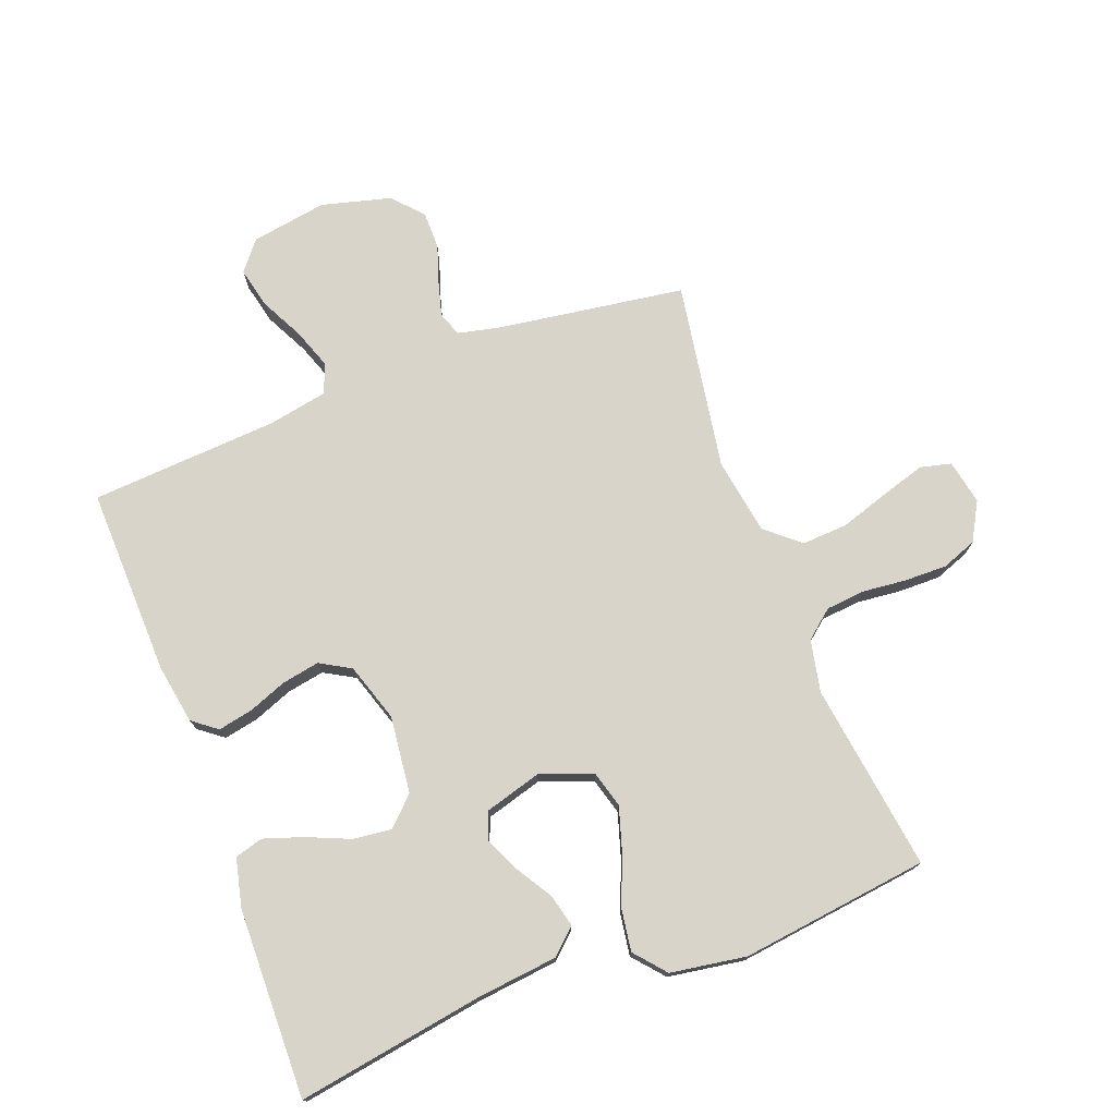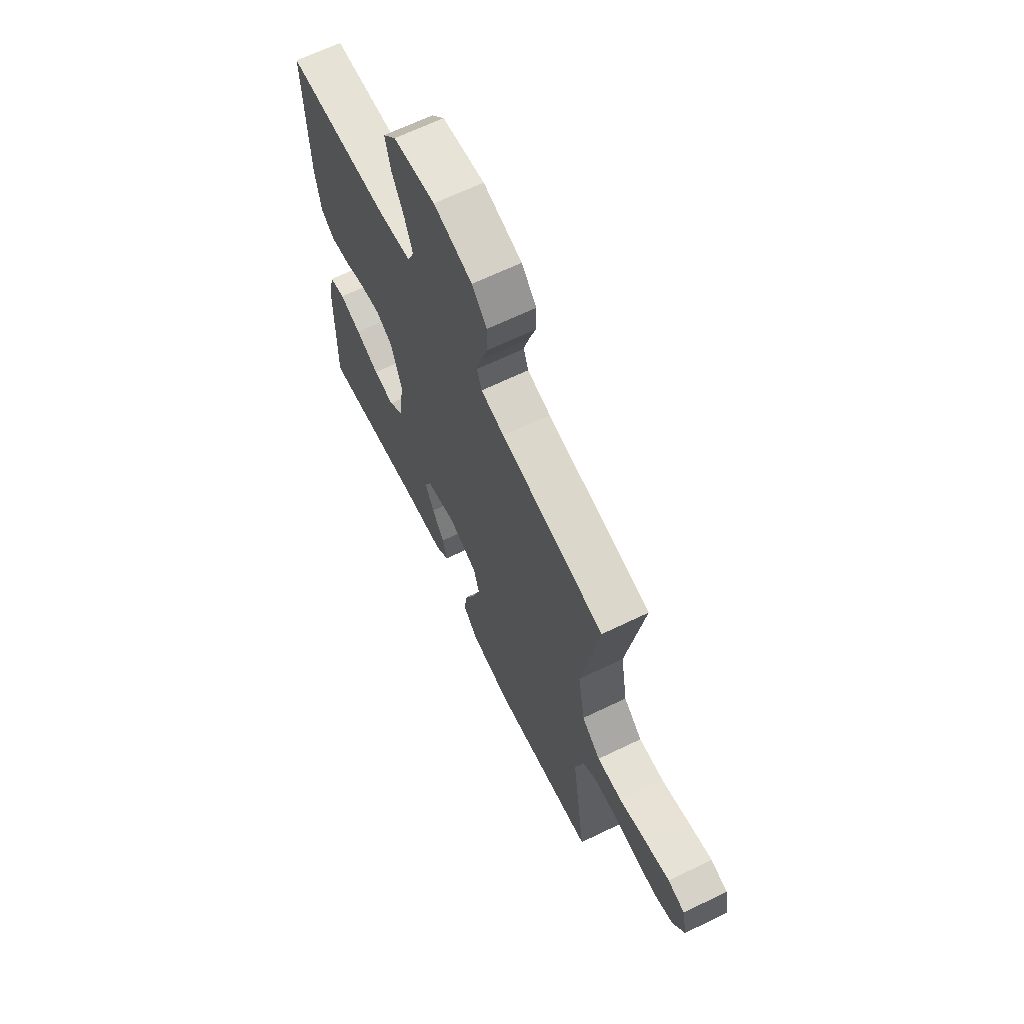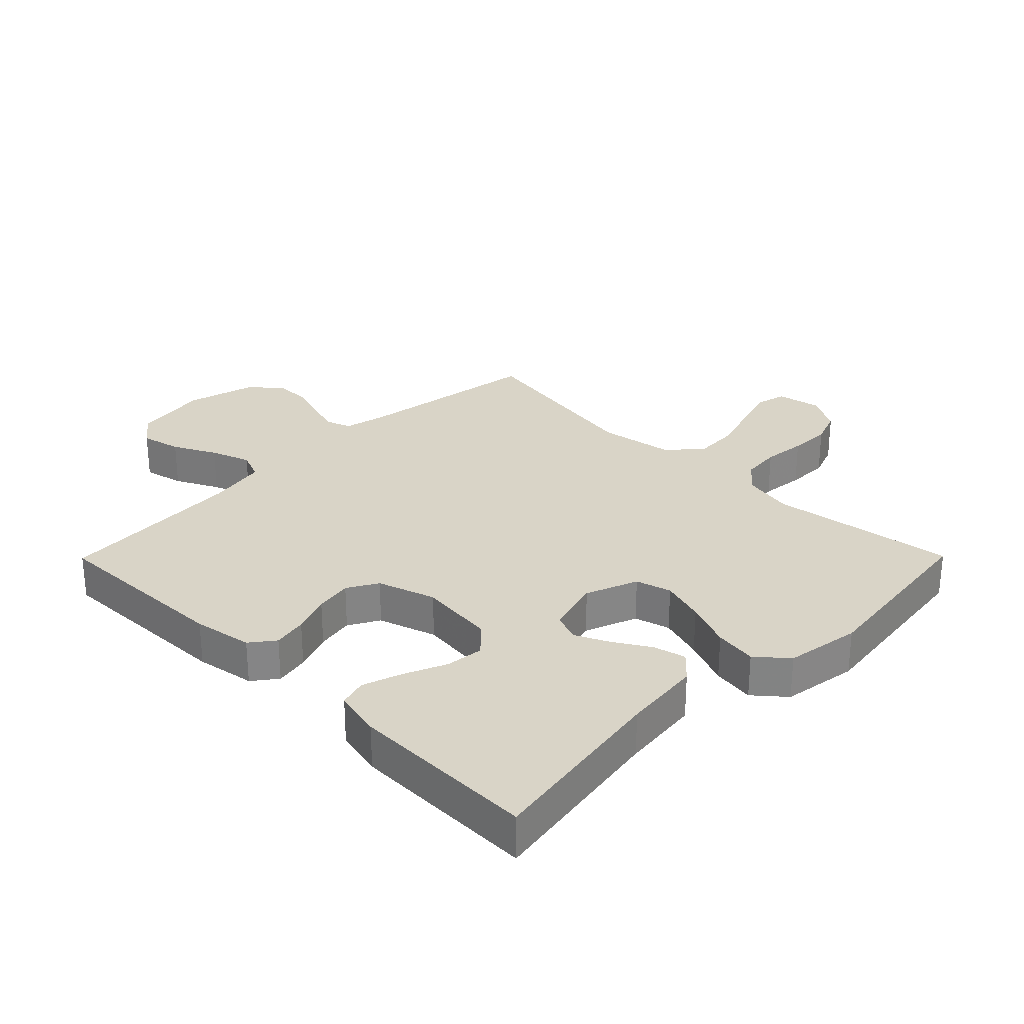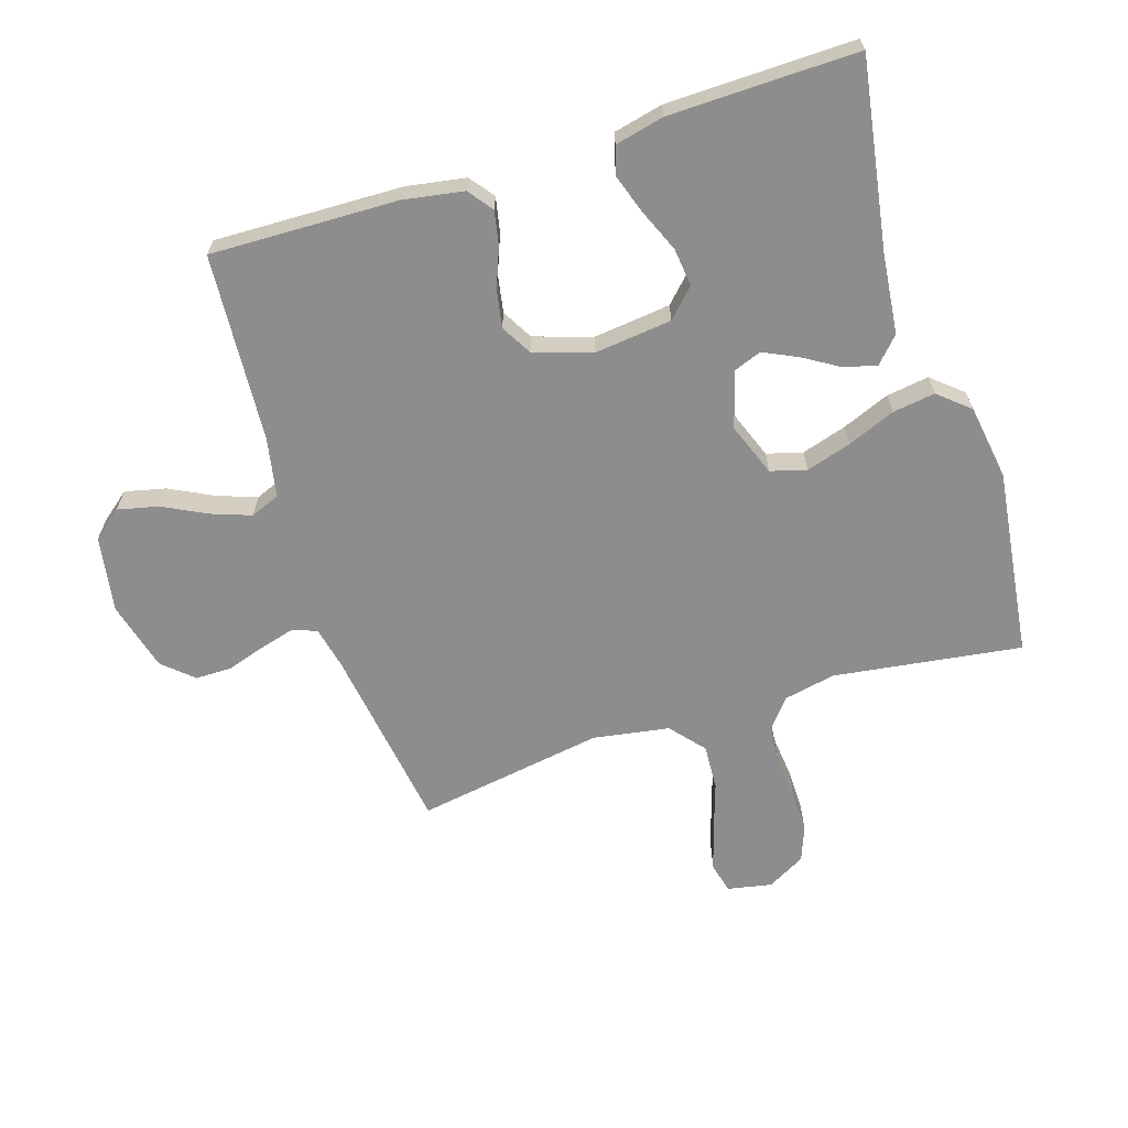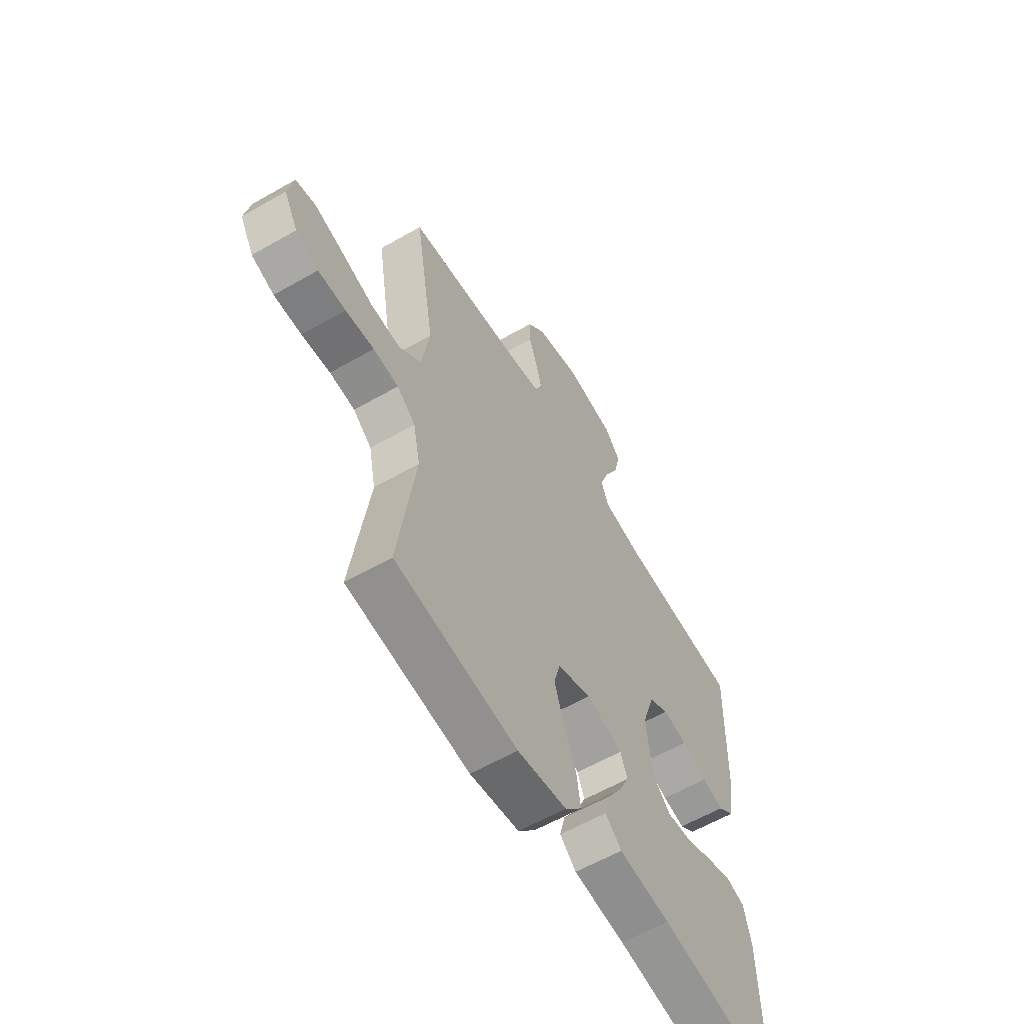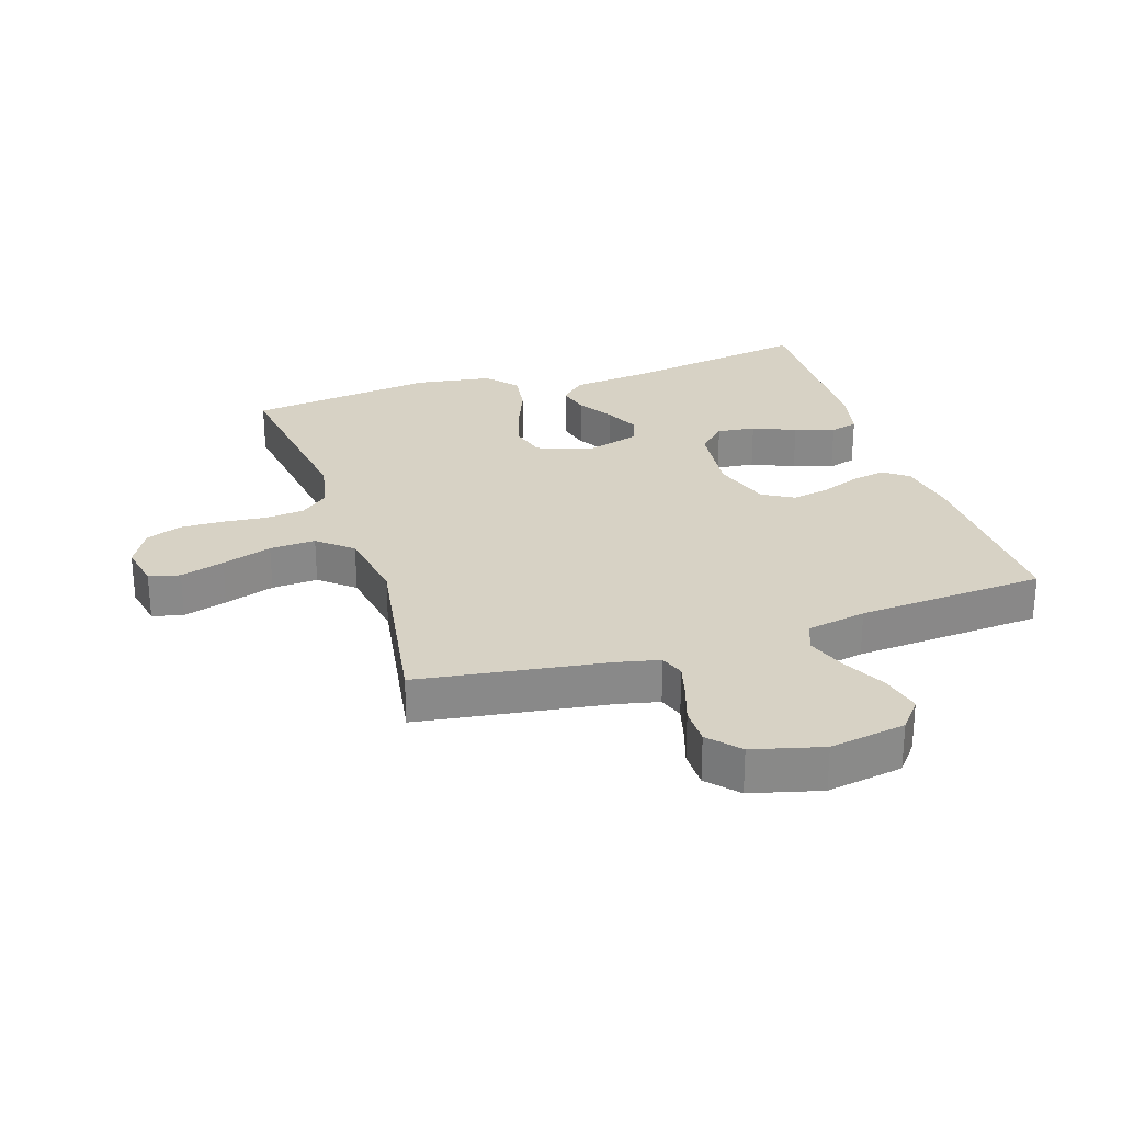
<metadata>
{"format":"obj","ext":"obj","renderer":"f3d","projection":"perspective","resolution":1024,"background":"white","views":[{"elev":74.9,"azim":159.3,"up":"+Y"},{"elev":66.5,"azim":-115.8,"up":"+Z"},{"elev":28.5,"azim":134.7,"up":"+Y"},{"elev":-64.7,"azim":107.6,"up":"+Y"},{"elev":-60.0,"azim":-59.6,"up":"+Z"},{"elev":27.3,"azim":-18.0,"up":"+Y"}]}
</metadata>
<code>
v 0.5 0.07 0.5
v 0.492 0.07 0.2
v 0.476 0.07 0.105
v 0.437 0.07 0.075
v 0.382 0.07 0.086
v 0.32 0.07 0.11
v 0.26 0.07 0.121
v 0.211 0.07 0.093
v 0.181 0.07 0
v 0.195 0.07 -0.123
v 0.239 0.07 -0.166
v 0.3 0.07 -0.159
v 0.368 0.07 -0.13
v 0.431 0.07 -0.109
v 0.476 0.07 -0.122
v 0.494 0.07 -0.2
v 0.5 0.07 -0.5
v 0.2 0.07 -0.451
v 0.073 0.07 -0.437
v 0.033 0.07 -0.4
v 0.046 0.07 -0.348
v 0.081 0.07 -0.291
v 0.107 0.07 -0.236
v 0.09 0.07 -0.191
v 0 0.07 -0.165
v -0.084 0.07 -0.197
v -0.1 0.07 -0.254
v -0.078 0.07 -0.326
v -0.047 0.07 -0.402
v -0.037 0.07 -0.47
v -0.079 0.07 -0.519
v -0.2 0.07 -0.538
v -0.5 0.07 -0.5
v -0.458 0.07 -0.2
v -0.475 0.07 -0.117
v -0.52 0.07 -0.08
v -0.582 0.07 -0.074
v -0.652 0.07 -0.081
v -0.72 0.07 -0.082
v -0.776 0.07 -0.061
v -0.81 0.07 0
v -0.796 0.07 0.071
v -0.747 0.07 0.083
v -0.677 0.07 0.062
v -0.598 0.07 0.036
v -0.525 0.07 0.032
v -0.471 0.07 0.078
v -0.451 0.07 0.2
v -0.5 0.07 0.5
v -0.2 0.07 0.544
v -0.133 0.07 0.559
v -0.119 0.07 0.598
v -0.134 0.07 0.653
v -0.154 0.07 0.714
v -0.154 0.07 0.773
v -0.111 0.07 0.821
v 0 0.07 0.85
v 0.121 0.07 0.83
v 0.159 0.07 0.783
v 0.144 0.07 0.718
v 0.109 0.07 0.649
v 0.086 0.07 0.585
v 0.105 0.07 0.538
v 0.2 0.07 0.52
v 0.5 0 0.5
v 0.492 0 0.2
v 0.476 0 0.105
v 0.437 0 0.075
v 0.382 0 0.086
v 0.32 0 0.11
v 0.26 0 0.121
v 0.211 0 0.093
v 0.181 0 0
v 0.195 0 -0.123
v 0.239 0 -0.166
v 0.3 0 -0.159
v 0.368 0 -0.13
v 0.431 0 -0.109
v 0.476 0 -0.122
v 0.494 0 -0.2
v 0.5 0 -0.5
v 0.2 0 -0.451
v 0.073 0 -0.437
v 0.033 0 -0.4
v 0.046 0 -0.348
v 0.081 0 -0.291
v 0.107 0 -0.236
v 0.09 0 -0.191
v 0 0 -0.165
v -0.084 0 -0.197
v -0.1 0 -0.254
v -0.078 0 -0.326
v -0.047 0 -0.402
v -0.037 0 -0.47
v -0.079 0 -0.519
v -0.2 0 -0.538
v -0.5 0 -0.5
v -0.458 0 -0.2
v -0.475 0 -0.117
v -0.52 0 -0.08
v -0.582 0 -0.074
v -0.652 0 -0.081
v -0.72 0 -0.082
v -0.776 0 -0.061
v -0.81 0 0
v -0.796 0 0.071
v -0.747 0 0.083
v -0.677 0 0.062
v -0.598 0 0.036
v -0.525 0 0.032
v -0.471 0 0.078
v -0.451 0 0.2
v -0.5 0 0.5
v -0.2 0 0.544
v -0.133 0 0.559
v -0.119 0 0.598
v -0.134 0 0.653
v -0.154 0 0.714
v -0.154 0 0.773
v -0.111 0 0.821
v 0 0 0.85
v 0.121 0 0.83
v 0.159 0 0.783
v 0.144 0 0.718
v 0.109 0 0.649
v 0.086 0 0.585
v 0.105 0 0.538
v 0.2 0 0.52
f 59 60 61
f 58 59 61
f 57 58 61
f 56 57 61
f 55 56 61
f 54 55 61
f 53 54 61
f 52 53 61 62
f 51 52 62 63
f 48 49 50
f 51 63 64
f 50 51 64
f 48 50 64
f 47 48 64
f 43 44 45
f 42 43 45
f 41 42 45
f 40 41 45
f 39 40 45
f 38 39 45
f 37 38 45
f 36 37 45 46
f 64 1 2
f 47 64 2
f 46 47 2
f 36 46 2
f 35 36 2
f 32 33 34
f 31 32 34
f 30 31 34
f 29 30 34
f 28 29 34
f 20 21 22
f 19 20 22
f 18 19 22
f 17 18 22
f 16 17 22
f 15 16 22
f 14 15 22
f 13 14 22
f 12 13 22
f 11 12 22 23
f 10 11 23 24
f 4 5 6
f 3 4 6
f 2 3 6
f 2 6 7
f 35 2 7
f 27 28 34 35
f 26 27 35
f 25 26 35
f 9 10 24 25
f 8 9 25 35
f 7 8 35
f 125 124 123
f 125 123 122
f 125 122 121
f 125 121 120
f 125 120 119
f 125 119 118
f 125 118 117
f 126 125 117 116
f 127 126 116 115
f 114 113 112
f 128 127 115
f 128 115 114
f 128 114 112
f 128 112 111
f 109 108 107
f 109 107 106
f 109 106 105
f 109 105 104
f 109 104 103
f 109 103 102
f 109 102 101
f 110 109 101 100
f 66 65 128
f 66 128 111
f 66 111 110
f 66 110 100
f 66 100 99
f 98 97 96
f 98 96 95
f 98 95 94
f 98 94 93
f 98 93 92
f 86 85 84
f 86 84 83
f 86 83 82
f 86 82 81
f 86 81 80
f 86 80 79
f 86 79 78
f 86 78 77
f 86 77 76
f 87 86 76 75
f 88 87 75 74
f 70 69 68
f 70 68 67
f 70 67 66
f 71 70 66
f 71 66 99
f 99 98 92 91
f 99 91 90
f 99 90 89
f 89 88 74 73
f 99 89 73 72
f 99 72 71
f 1 65 66 2
f 2 66 67 3
f 3 67 68 4
f 4 68 69 5
f 5 69 70 6
f 6 70 71 7
f 7 71 72 8
f 8 72 73 9
f 9 73 74 10
f 10 74 75 11
f 11 75 76 12
f 12 76 77 13
f 13 77 78 14
f 14 78 79 15
f 15 79 80 16
f 16 80 81 17
f 17 81 82 18
f 18 82 83 19
f 19 83 84 20
f 20 84 85 21
f 21 85 86 22
f 22 86 87 23
f 23 87 88 24
f 24 88 89 25
f 25 89 90 26
f 26 90 91 27
f 27 91 92 28
f 28 92 93 29
f 29 93 94 30
f 30 94 95 31
f 31 95 96 32
f 32 96 97 33
f 33 97 98 34
f 34 98 99 35
f 35 99 100 36
f 36 100 101 37
f 37 101 102 38
f 38 102 103 39
f 39 103 104 40
f 40 104 105 41
f 41 105 106 42
f 42 106 107 43
f 43 107 108 44
f 44 108 109 45
f 45 109 110 46
f 46 110 111 47
f 47 111 112 48
f 48 112 113 49
f 49 113 114 50
f 50 114 115 51
f 51 115 116 52
f 52 116 117 53
f 53 117 118 54
f 54 118 119 55
f 55 119 120 56
f 56 120 121 57
f 57 121 122 58
f 58 122 123 59
f 59 123 124 60
f 60 124 125 61
f 61 125 126 62
f 62 126 127 63
f 63 127 128 64
f 64 128 65 1

</code>
